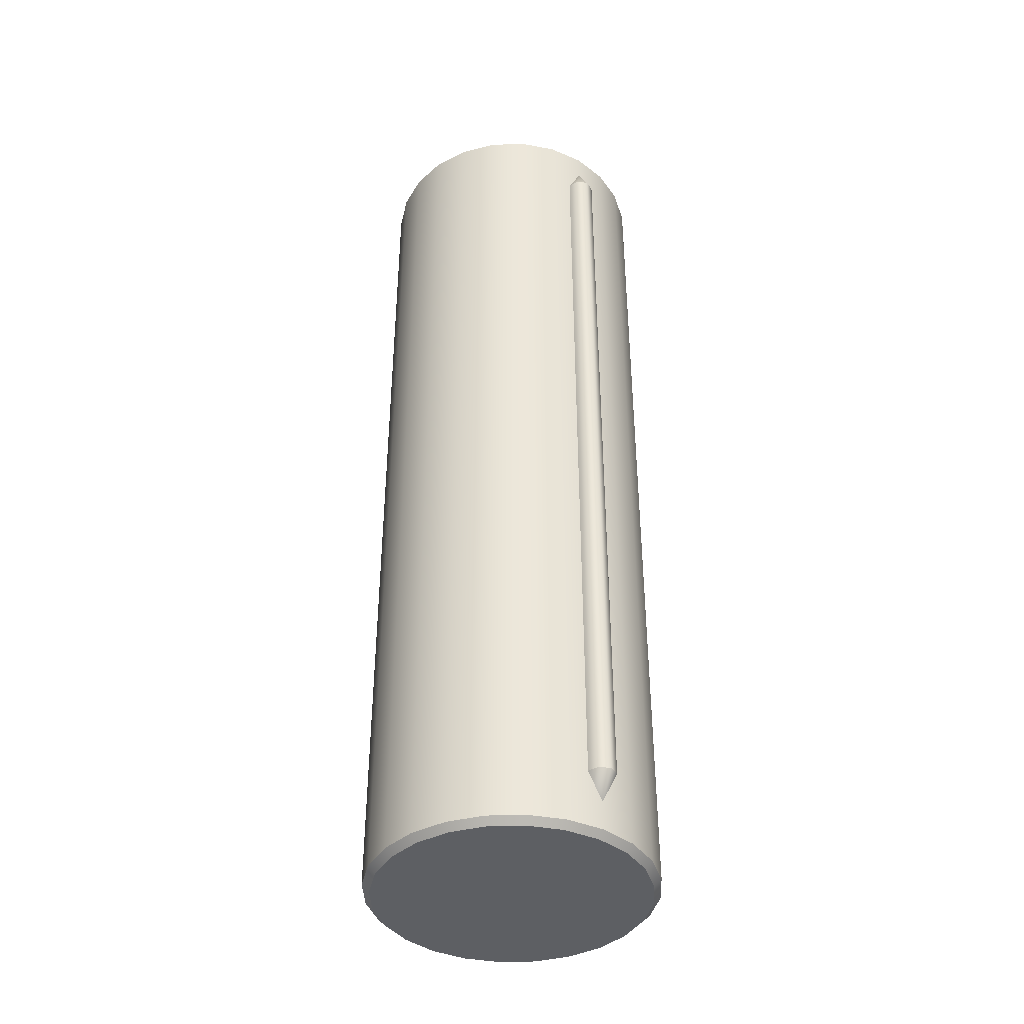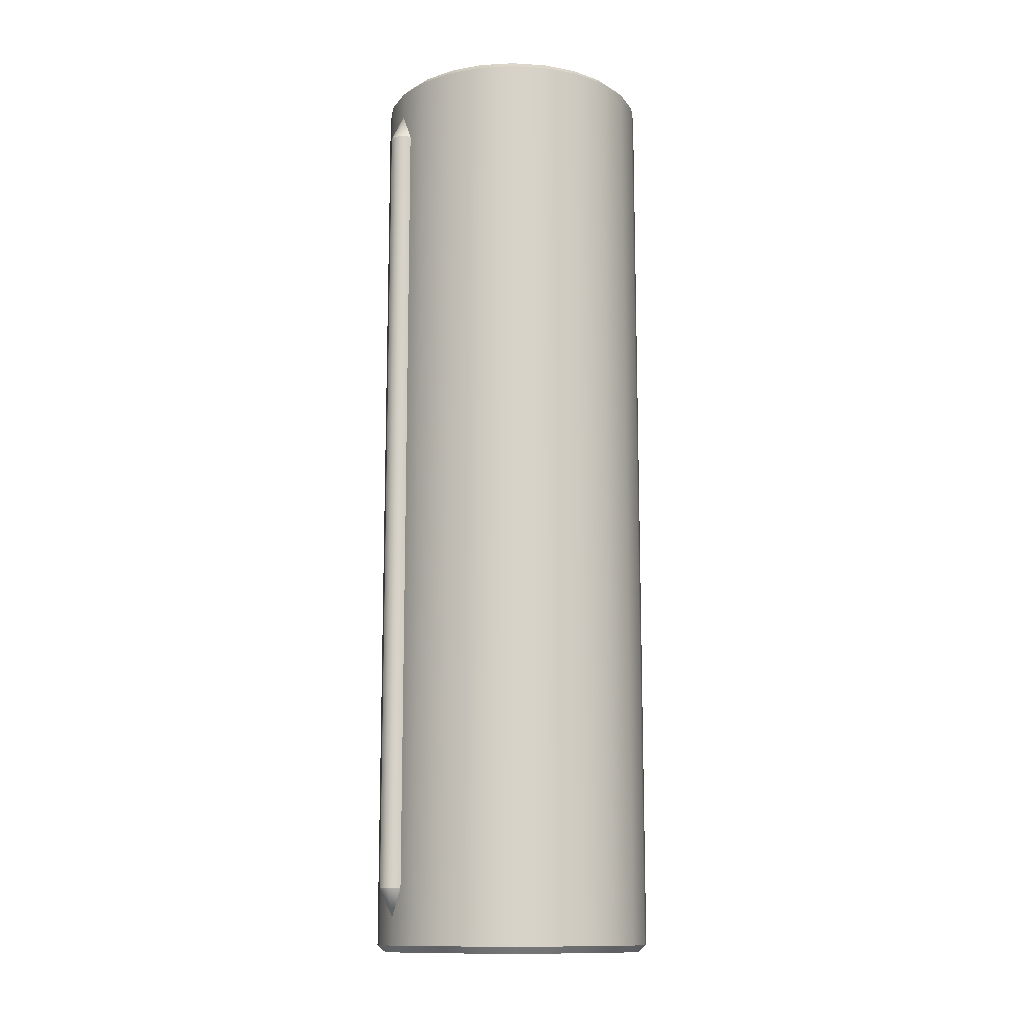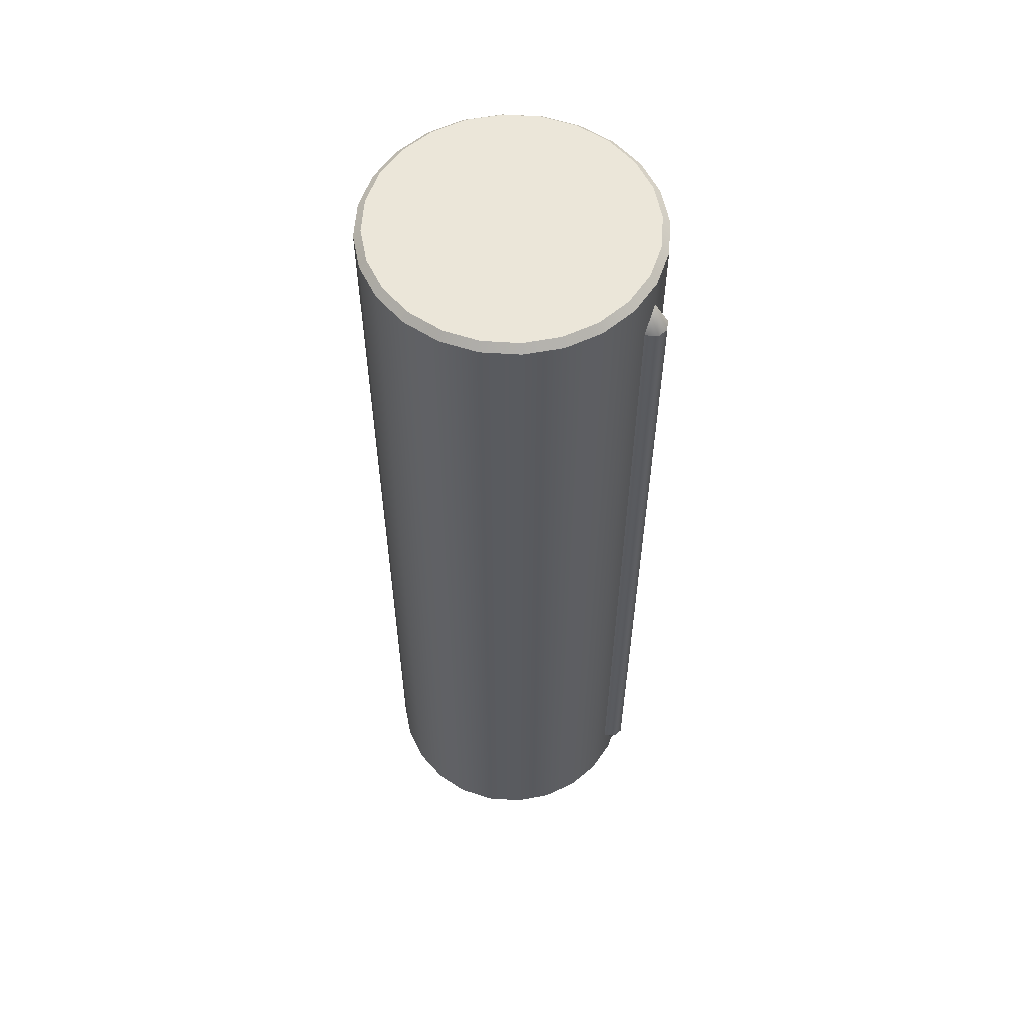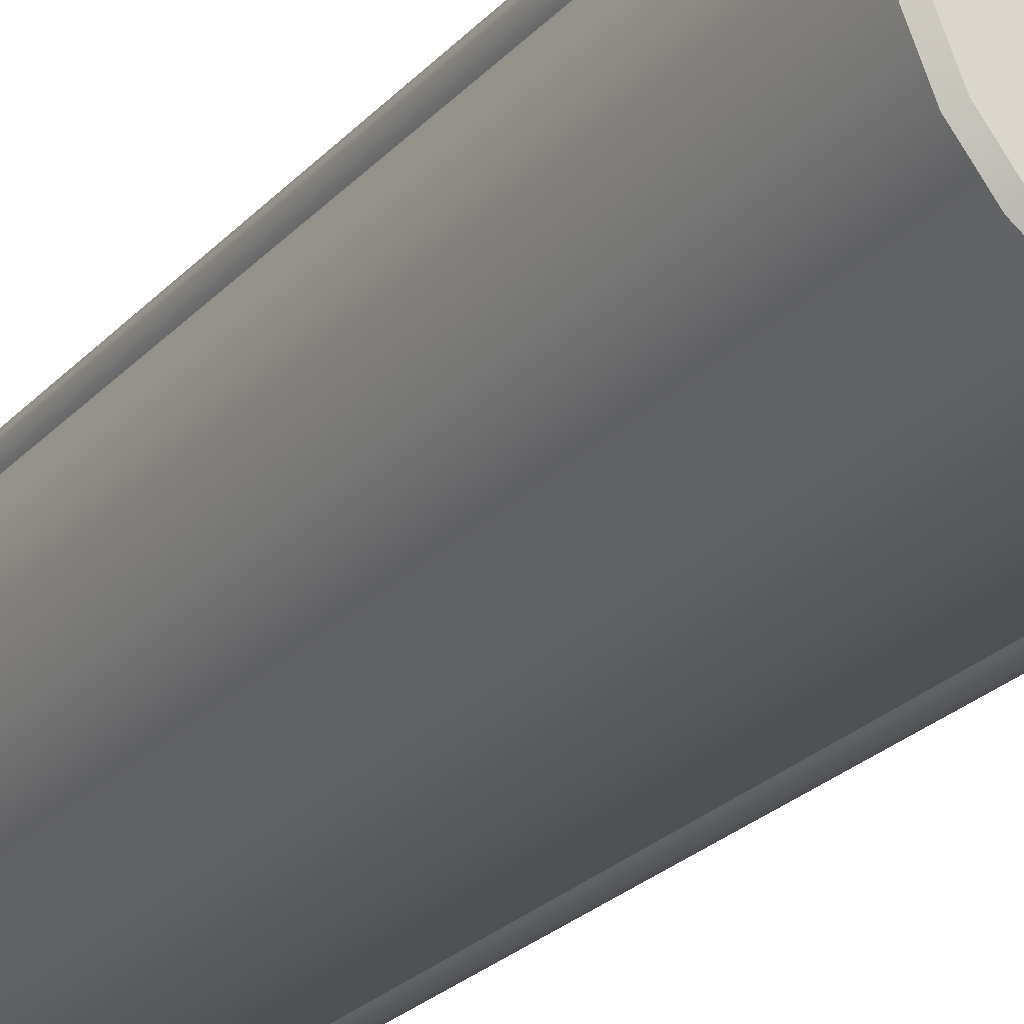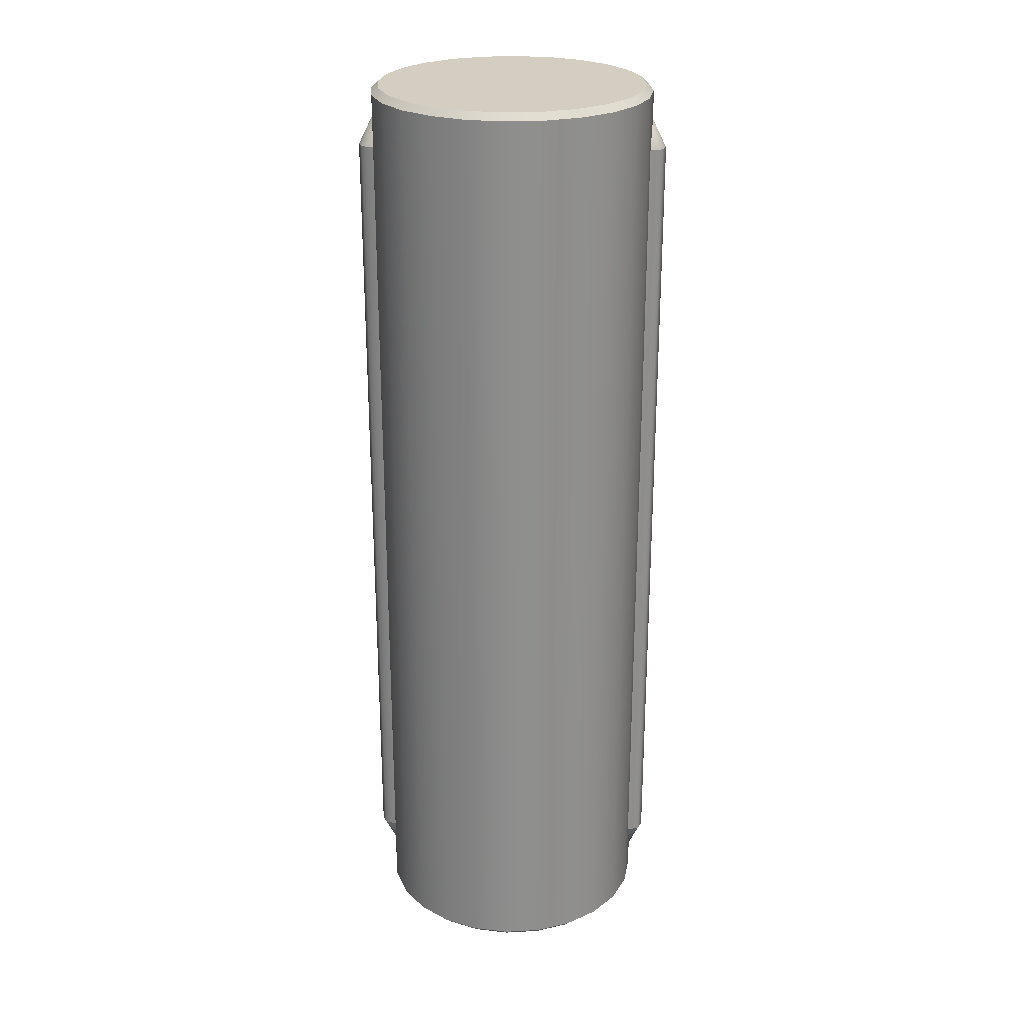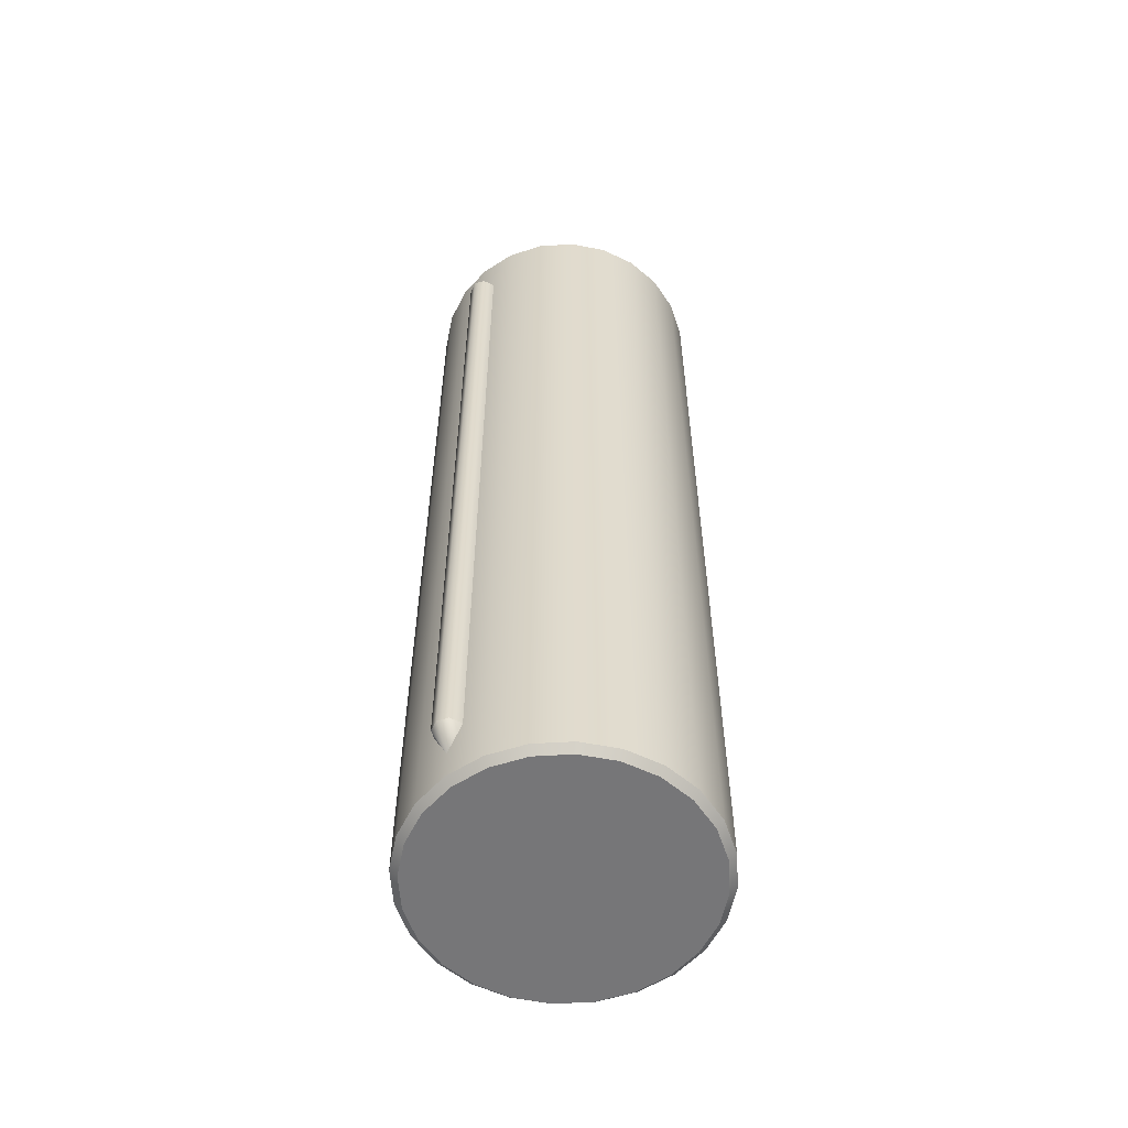
<metadata>
{"format":"obj","ext":"obj","renderer":"f3d","projection":"perspective","resolution":1024,"background":"white","views":[{"elev":-40.0,"azim":9.6,"up":"+Y"},{"elev":-12.8,"azim":-75.5,"up":"+Y"},{"elev":57.3,"azim":-18.5,"up":"+Y"},{"elev":-23.7,"azim":149.6,"up":"+Z"},{"elev":25.2,"azim":-42.4,"up":"+Y"},{"elev":-56.9,"azim":-93.9,"up":"+Y"}]}
</metadata>
<code>
o CLV_1_LFO_2
v -0.5044 -1.812 -0.4419
v -0.4861 -1.812 -0.4861
v -0.4419 -1.812 -0.5044
v -0.4419 -1.938 -0.4419
v -0.4803 -1.812 -0.3919
v -0.4056 -1.812 -0.4894
v -0.3919 -1.812 -0.4803
v -0.4894 -1.812 -0.4056
v -0.5044 0 -0.4419
v -0.4861 0 -0.4861
v -0.4419 0 -0.5044
v -0.4056 0 -0.4894
v -0.4894 0 -0.4056
v -0.3919 0 -0.4803
v -0.4803 0 -0.3919
v 0.625 -2.062 -1.351e-16
v 0.6037 -2.062 0.1618
v 0.5413 -2.062 0.3125
v 0.4419 -2.062 0.4419
v 0.3125 -2.062 0.5413
v 0.1618 -2.062 0.6037
v 1.695e-16 -2.062 0.625
v -0.1618 -2.062 0.6037
v -0.3125 -2.062 0.5413
v -0.4419 -2.062 0.4419
v -0.5413 -2.062 0.3125
v -0.6037 -2.062 0.1618
v -0.625 -2.062 -7.955e-17
v -0.6037 -2.062 -0.1618
v -0.5413 -2.062 -0.3125
v -0.4419 -2.062 -0.4419
v -0.3125 -2.062 -0.5413
v -0.1618 -2.062 -0.6037
v 2.937e-18 -2.062 -0.625
v 0.1618 -2.062 -0.6037
v 0.3125 -2.062 -0.5413
v 0.4419 -2.062 -0.4419
v 0.5413 -2.062 -0.3125
v 0.6037 -2.062 -0.1618
v 0.6037 0 -0.1618
v 0.5413 0 -0.3125
v 0.4419 0 -0.4419
v 0.3125 0 -0.5413
v 0.1618 0 -0.6037
v -5.257e-17 0 -0.625
v -0.1618 0 -0.6037
v -0.3125 0 -0.5413
v -0.4419 0 -0.4419
v -0.5413 0 -0.3125
v -0.6037 0 -0.1618
v -0.625 0 -2.404e-17
v -0.6037 0 0.1618
v -0.5413 0 0.3125
v -0.4419 0 0.4419
v -0.3125 0 0.5413
v -0.1618 0 0.6037
v 1.14e-16 0 0.625
v 0.1618 0 0.6037
v 0.3125 0 0.5413
v 0.4419 0 0.4419
v 0.5413 0 0.3125
v 0.6037 0 0.1618
v 0.625 0 -7.955e-17
v 0.5938 -2.092 -1.118e-16
v 0.5735 -2.092 0.1537
v 0.5142 -2.092 0.2969
v 0.4198 -2.092 0.4198
v 0.2969 -2.092 0.5142
v 0.1537 -2.092 0.5735
v 1.763e-16 -2.092 0.5938
v -0.1537 -2.092 0.5735
v -0.2969 -2.092 0.5142
v -0.4198 -2.092 0.4198
v -0.5142 -2.092 0.2969
v -0.5735 -2.092 0.1537
v -0.5938 -2.092 -5.321e-17
v -0.5735 -2.092 -0.1537
v -0.5142 -2.092 -0.2969
v -0.4198 -2.092 -0.4198
v -0.2969 -2.092 -0.5142
v -0.1537 -2.092 -0.5735
v 5.3e-19 -2.092 -0.5938
v 0.1537 -2.092 -0.5735
v 0.2969 -2.092 -0.5142
v 0.4198 -2.092 -0.4198
v 0.5142 -2.092 -0.2969
v 0.5735 -2.092 -0.1537
v 6.939e-17 -2.092 -1.122e-16
v 0.5044 -1.812 0.4419
v 0.4861 -1.812 0.4861
v 0.4419 -1.812 0.5044
v 0.4419 -1.938 0.4419
v 0.4803 -1.812 0.3919
v 0.4056 -1.812 0.4894
v 0.3919 -1.812 0.4803
v 0.4894 -1.812 0.4056
v 0.5044 8.882e-16 0.4419
v 0.4861 8.882e-16 0.4861
v 0.4419 8.882e-16 0.5044
v 0.4056 8.882e-16 0.4894
v 0.4894 8.882e-16 0.4056
v 0.3919 8.882e-16 0.4803
v 0.4803 8.882e-16 0.3919
v -0.5044 1.812 -0.4419
v -0.4861 1.812 -0.4861
v -0.4419 1.812 -0.5044
v -0.4419 1.938 -0.4419
v -0.4803 1.812 -0.3919
v -0.4056 1.812 -0.4894
v -0.3919 1.812 -0.4803
v -0.4894 1.812 -0.4056
v -0.4803 0 -0.3919
v -0.3919 0 -0.4803
v -0.4894 0 -0.4056
v -0.4056 0 -0.4894
v -0.4419 0 -0.5044
v -0.4861 0 -0.4861
v -0.5044 0 -0.4419
v 0.625 2.062 3.147e-17
v 0.6037 2.062 0.1618
v 0.5413 2.062 0.3125
v 0.4419 2.062 0.4419
v 0.3125 2.062 0.5413
v 0.1618 2.062 0.6037
v -1.557e-17 2.062 0.625
v -0.1618 2.062 0.6037
v -0.3125 2.062 0.5413
v -0.4419 2.062 0.4419
v -0.5413 2.062 0.3125
v -0.6037 2.062 0.1618
v -0.625 2.062 8.698e-17
v -0.6037 2.062 -0.1618
v -0.5413 2.062 -0.3125
v -0.4419 2.062 -0.4419
v -0.3125 2.062 -0.5413
v -0.1618 2.062 -0.6037
v -7.108e-17 2.062 -0.625
v 0.1618 2.062 -0.6037
v 0.3125 2.062 -0.5413
v 0.4419 2.062 -0.4419
v 0.5413 2.062 -0.3125
v 0.6037 2.062 -0.1618
v 0.6037 0 -0.1618
v 0.5413 0 -0.3125
v 0.4419 0 -0.4419
v 0.3125 0 -0.5413
v 0.1618 0 -0.6037
v -7.108e-17 0 -0.625
v -0.1618 0 -0.6037
v -0.3125 0 -0.5413
v -0.4419 0 -0.4419
v -0.5413 0 -0.3125
v -0.6037 0 -0.1618
v -0.625 0 3.147e-17
v -0.6037 0 0.1618
v -0.5413 0 0.3125
v -0.4419 0 0.4419
v -0.3125 0 0.5413
v -0.1618 4.441e-16 0.6037
v 9.546e-17 0 0.625
v 0.1618 4.441e-16 0.6037
v 0.3125 4.441e-16 0.5413
v 0.4419 4.441e-16 0.4419
v 0.5413 4.441e-16 0.3125
v 0.6037 0 0.1618
v 0.625 0 -2.404e-17
v 0.5735 2.092 0.1537
v 0.5938 2.092 7.01e-17
v 0.5735 2.092 -0.1537
v 0.5142 2.092 -0.2969
v 0.4198 2.092 -0.4198
v 0.2969 2.092 -0.5142
v 0.1537 2.092 -0.5735
v -7.297e-17 2.092 -0.5938
v -0.1537 2.092 -0.5735
v -0.2969 2.092 -0.5142
v -0.4198 2.092 -0.4198
v -0.5142 2.092 -0.2969
v -0.5735 2.092 -0.1537
v -0.5938 2.092 1.287e-16
v -0.5735 2.092 0.1537
v -0.5142 2.092 0.2969
v -0.4198 2.092 0.4198
v -0.2969 2.092 0.5142
v -0.1537 2.092 0.5735
v 4.422e-17 2.092 0.5938
v 0.1537 2.092 0.5735
v 0.2969 2.092 0.5142
v 0.4198 2.092 0.4198
v 0.5142 2.092 0.2969
v -6.014e-17 2.092 8.397e-18
v 0.5044 1.812 0.4419
v 0.4861 1.812 0.4861
v 0.4419 1.812 0.5044
v 0.4419 1.938 0.4419
v 0.4803 1.812 0.3919
v 0.4056 1.812 0.4894
v 0.3919 1.812 0.4803
v 0.4894 1.812 0.4056
v 0.4803 4.441e-16 0.3919
v 0.3919 4.441e-16 0.4803
v 0.4894 4.441e-16 0.4056
v 0.4056 4.441e-16 0.4894
v 0.4419 4.441e-16 0.5044
v 0.4861 4.441e-16 0.4861
v 0.5044 4.441e-16 0.4419
g CLV_1_LFO_2_CLV_1_LFO_2_auv
f 1 9 10 2
f 2 4 1
f 2 10 11 3
f 3 4 2
f 3 6 4
f 3 11 12 6
f 4 8 1
f 5 15 13 8
f 6 12 14 7
f 7 4 6
f 8 4 5
f 8 13 9 1
f 16 63 62 17
f 17 62 61 18
f 18 61 60 19
f 19 60 59 20
f 20 59 58 21
f 21 58 57 22
f 22 57 56 23
f 23 56 55 24
f 24 55 54 25
f 25 54 53 26
f 26 53 52 27
f 27 52 51 28
f 28 51 50 29
f 29 50 49 30
f 30 49 48 31
f 31 48 47 32
f 32 47 46 33
f 33 46 45 34
f 34 45 44 35
f 35 44 43 36
f 36 43 42 37
f 37 42 41 38
f 38 41 40 39
f 39 40 63 16
f 64 88 87
f 65 88 64
f 66 88 65
f 67 88 66
f 68 88 67
f 69 88 68
f 70 88 69
f 71 88 70
f 72 88 71
f 73 88 72
f 74 88 73
f 75 88 74
f 76 88 75
f 77 88 76
f 78 88 77
f 79 88 78
f 80 88 79
f 81 88 80
f 82 88 81
f 83 88 82
f 84 88 83
f 85 88 84
f 86 88 85
f 87 88 86
f 89 97 98 90
f 90 92 89
f 90 98 99 91
f 91 92 90
f 91 94 92
f 91 99 100 94
f 92 96 89
f 93 103 101 96
f 94 100 102 95
f 95 92 94
f 96 92 93
f 96 101 97 89
f 104 107 105
f 104 111 107
f 105 107 106
f 105 117 118 104
f 106 109 115 116
f 106 116 117 105
f 107 109 106
f 108 107 111
f 109 107 110
f 110 113 115 109
f 111 114 112 108
f 118 114 111 104
f 119 166 143 142
f 120 165 166 119
f 121 164 165 120
f 122 163 164 121
f 123 162 163 122
f 124 161 162 123
f 125 160 161 124
f 126 159 160 125
f 127 158 159 126
f 128 157 158 127
f 129 156 157 128
f 130 155 156 129
f 131 154 155 130
f 132 153 154 131
f 133 152 153 132
f 134 151 152 133
f 135 150 151 134
f 136 149 150 135
f 137 148 149 136
f 138 147 148 137
f 139 146 147 138
f 140 145 146 139
f 141 144 145 140
f 142 143 144 141
f 167 191 190
f 168 191 167
f 169 191 168
f 170 191 169
f 171 191 170
f 172 191 171
f 173 191 172
f 174 191 173
f 175 191 174
f 176 191 175
f 177 191 176
f 178 191 177
f 179 191 178
f 180 191 179
f 181 191 180
f 182 191 181
f 183 191 182
f 184 191 183
f 185 191 184
f 186 191 185
f 187 191 186
f 188 191 187
f 189 191 188
f 190 191 189
f 192 195 193
f 192 199 195
f 193 195 194
f 193 205 206 192
f 194 197 203 204
f 194 204 205 193
f 195 197 194
f 196 195 199
f 197 195 198
f 198 201 203 197
f 199 202 200 196
f 206 202 199 192
f 16 64 87 39
f 17 65 64 16
f 18 66 65 17
f 19 67 66 18
f 20 68 67 19
f 21 69 68 20
f 22 70 69 21
f 23 71 70 22
f 24 72 71 23
f 25 73 72 24
f 26 74 73 25
f 27 75 74 26
f 28 76 75 27
f 29 77 76 28
f 30 78 77 29
f 31 79 78 30
f 32 80 79 31
f 33 81 80 32
f 34 82 81 33
f 35 83 82 34
f 36 84 83 35
f 37 85 84 36
f 38 86 85 37
f 39 87 86 38
f 119 168 167 120
f 120 167 190 121
f 121 190 189 122
f 122 189 188 123
f 123 188 187 124
f 124 187 186 125
f 125 186 185 126
f 126 185 184 127
f 127 184 183 128
f 128 183 182 129
f 129 182 181 130
f 130 181 180 131
f 131 180 179 132
f 132 179 178 133
f 133 178 177 134
f 134 177 176 135
f 135 176 175 136
f 136 175 174 137
f 137 174 173 138
f 138 173 172 139
f 139 172 171 140
f 140 171 170 141
f 141 170 169 142
f 142 169 168 119

</code>
